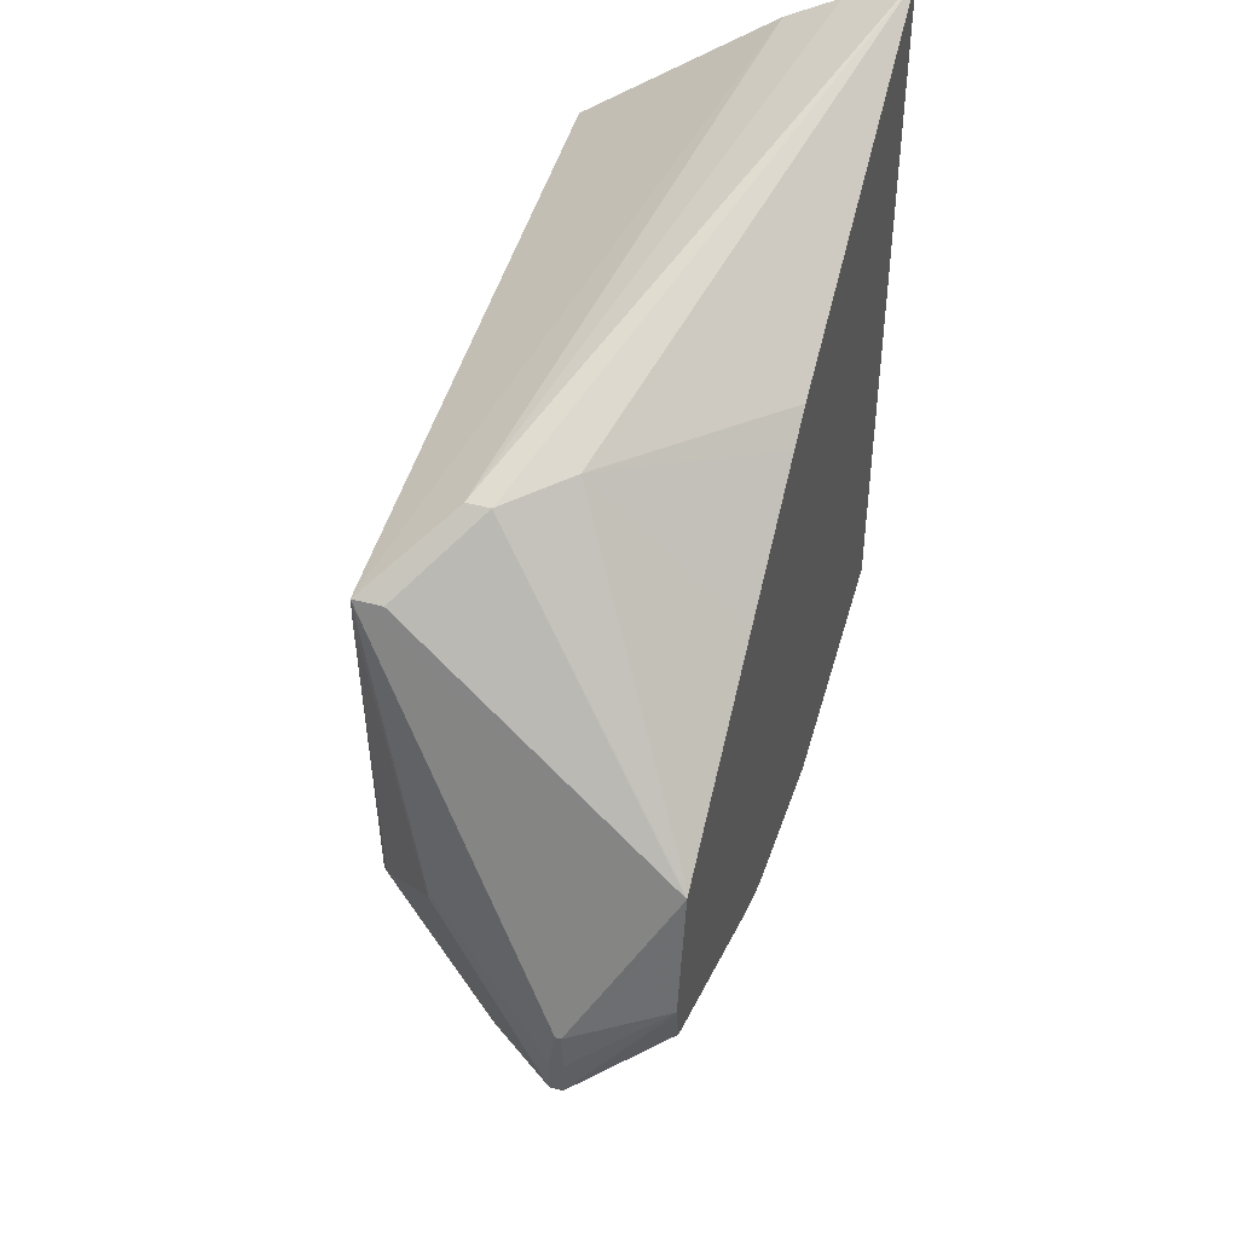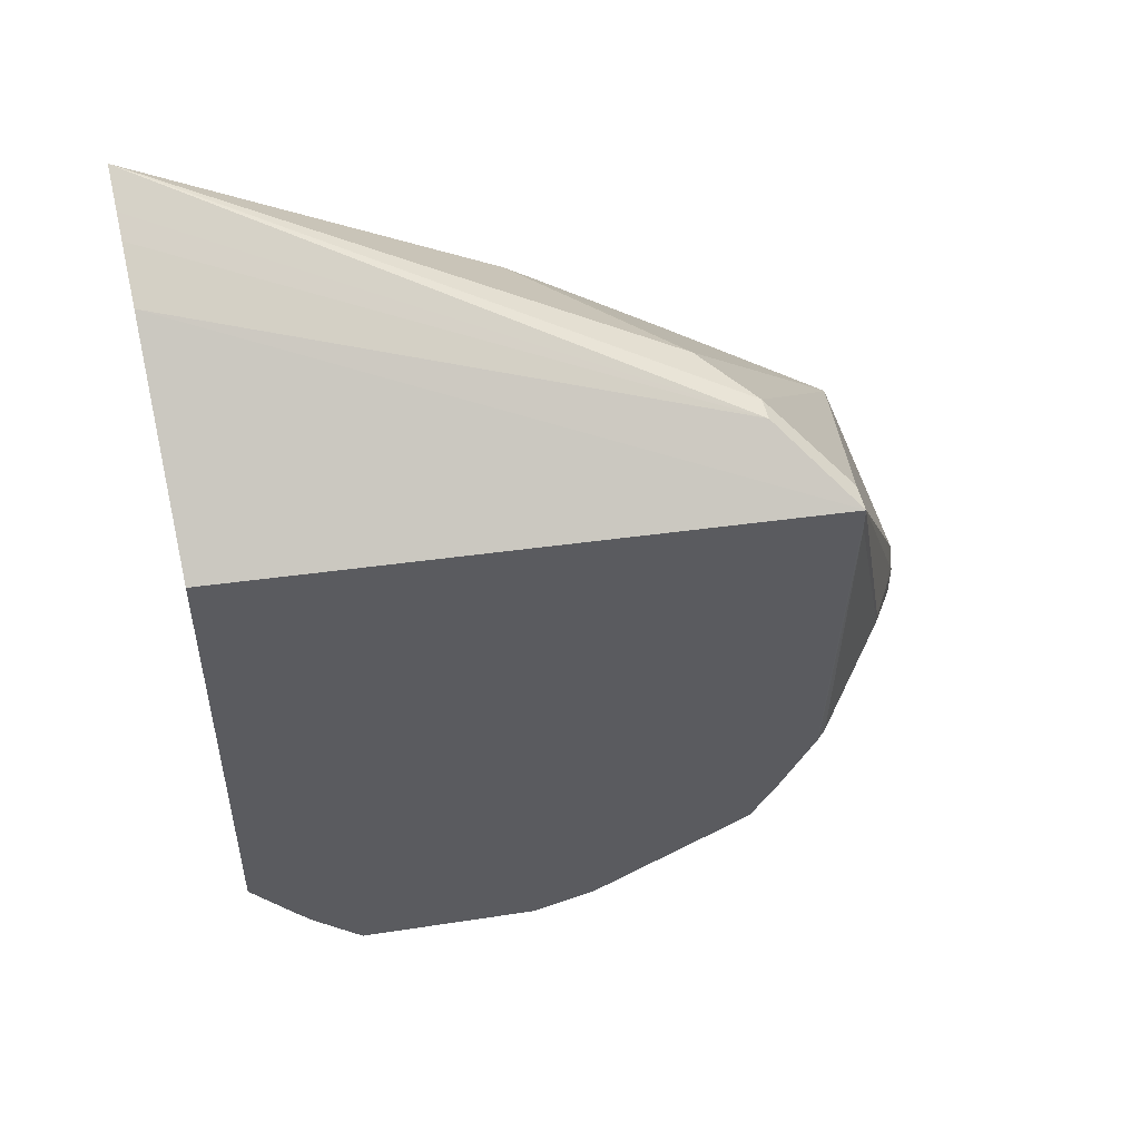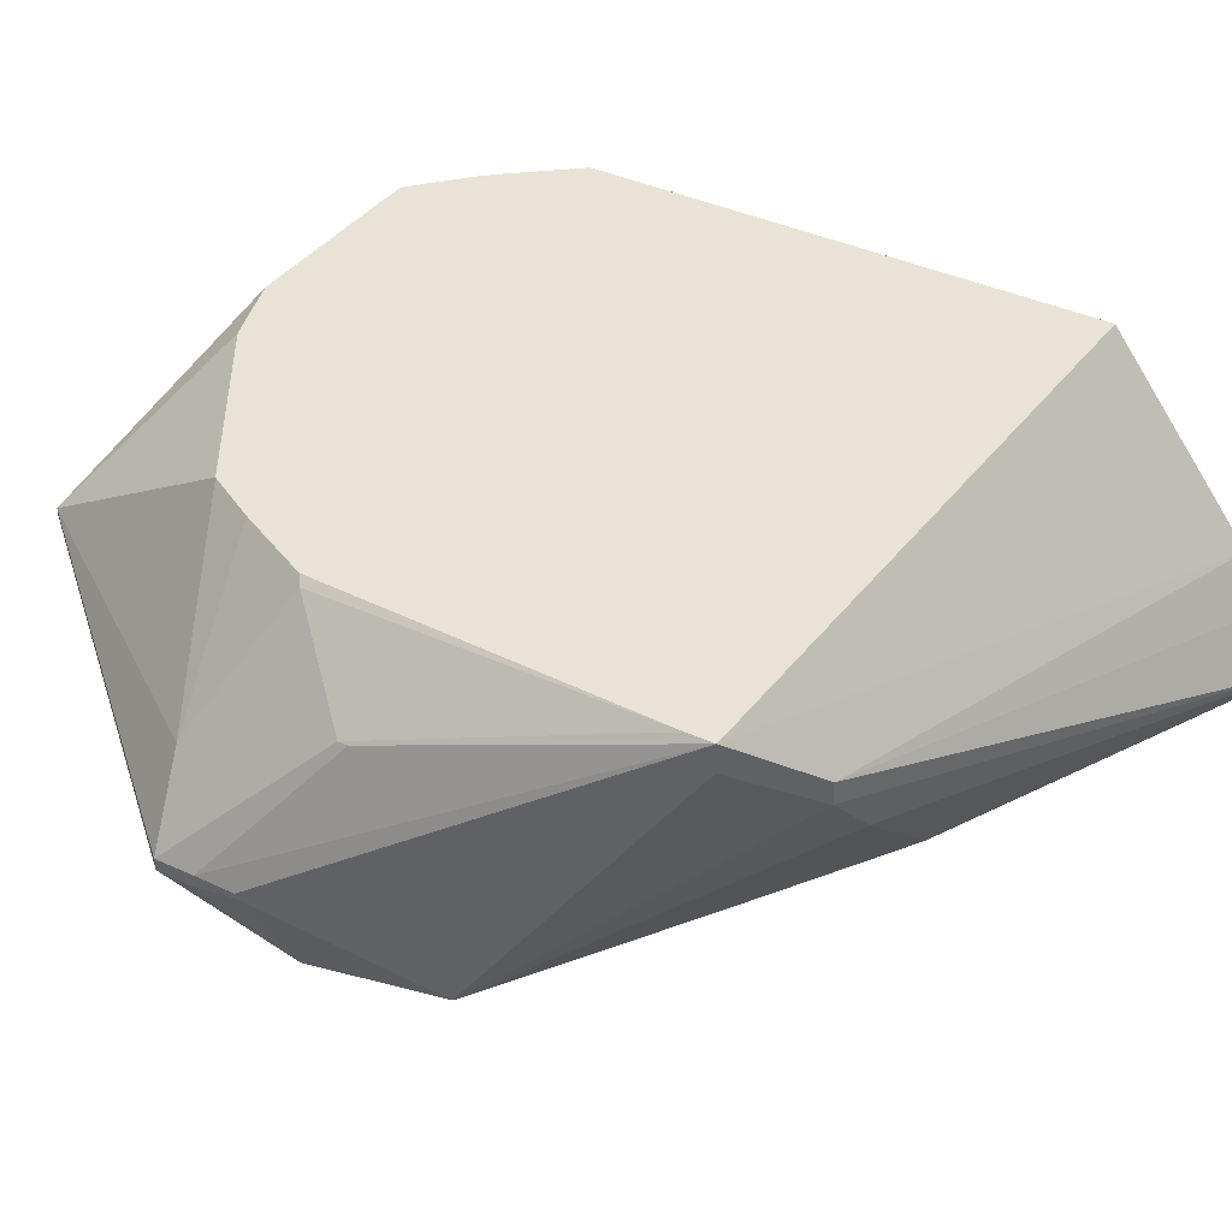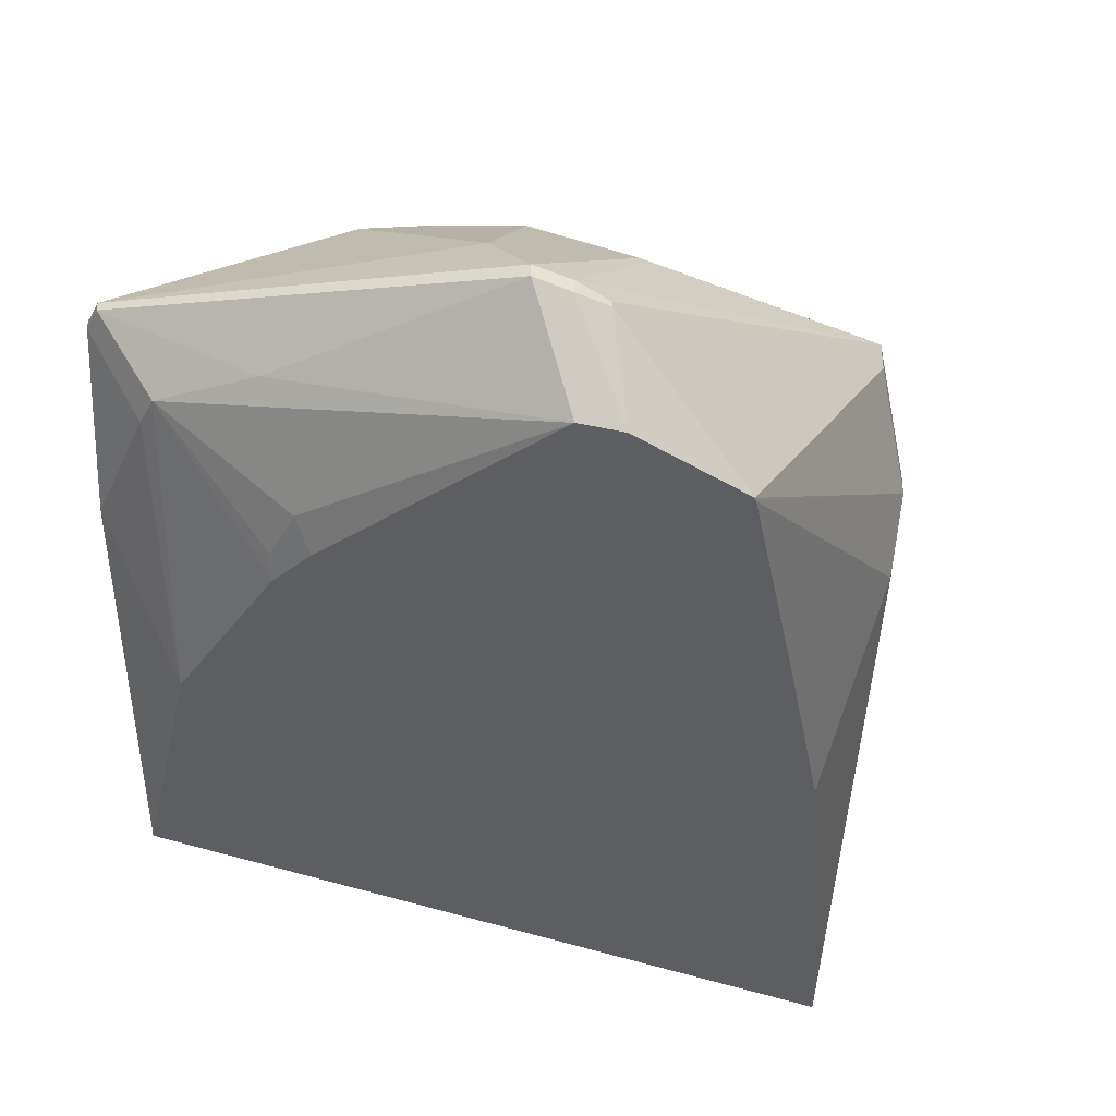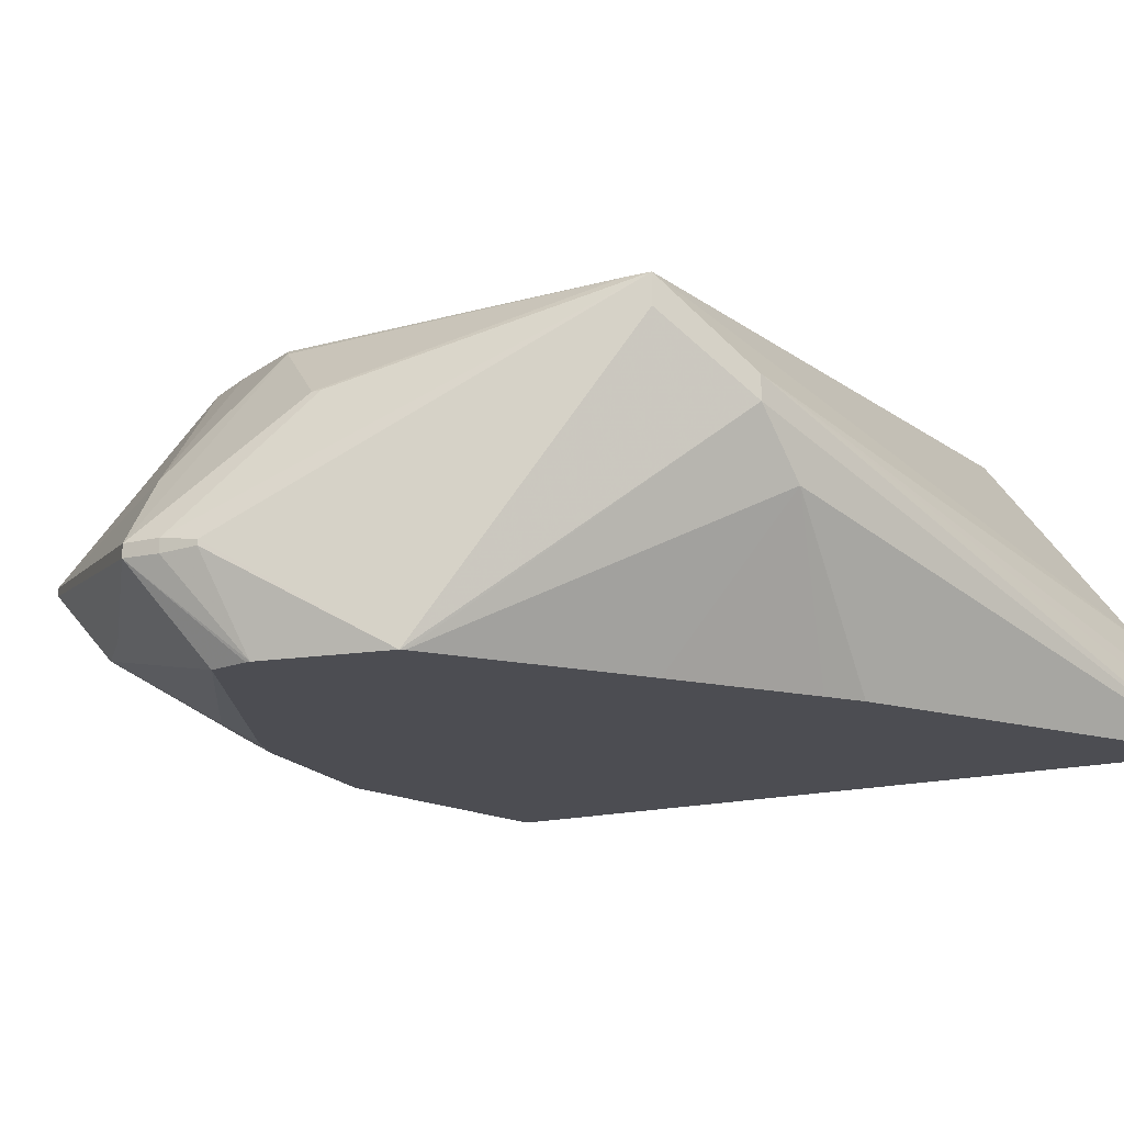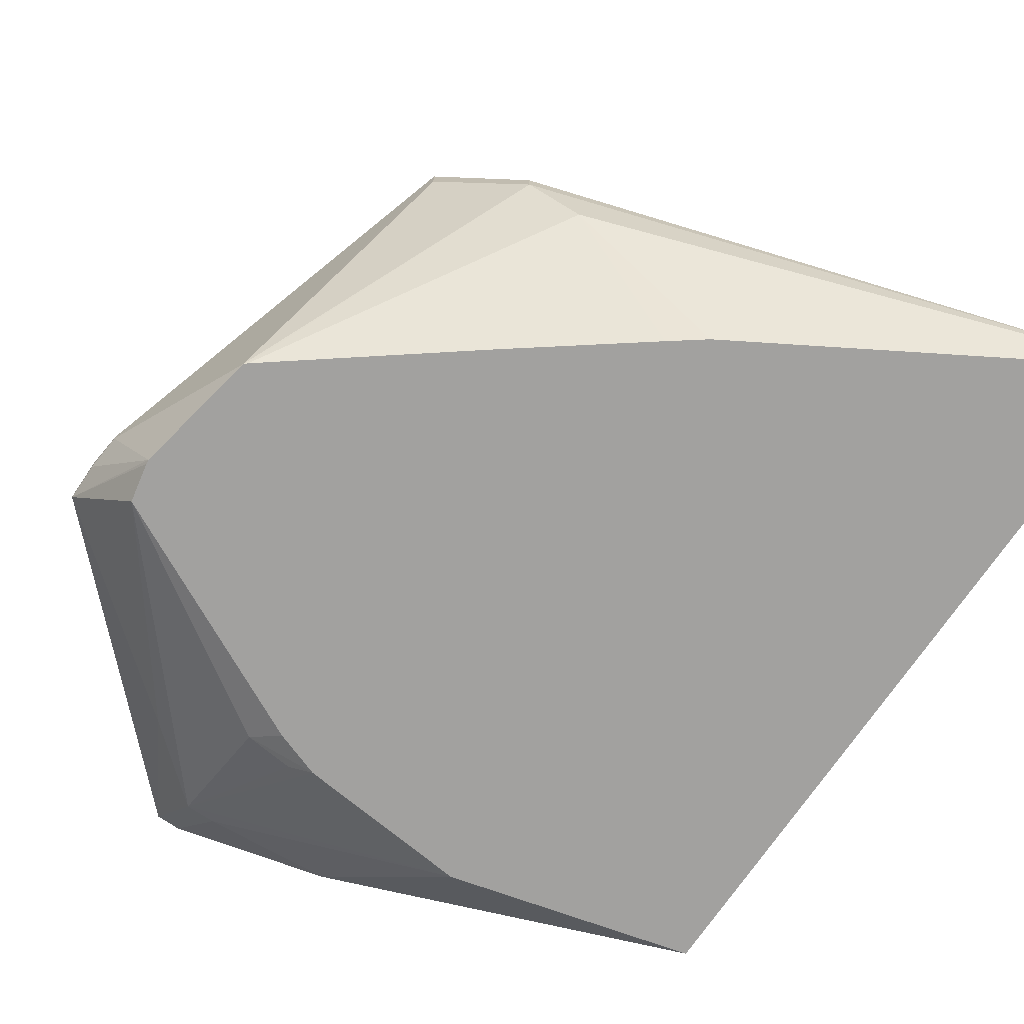
<metadata>
{"format":"obj","ext":"obj","renderer":"f3d","projection":"perspective","resolution":1024,"background":"white","views":[{"elev":45.7,"azim":107.3,"up":"+Y"},{"elev":52.0,"azim":-13.2,"up":"+Y"},{"elev":41.7,"azim":118.3,"up":"+Z"},{"elev":-39.0,"azim":63.3,"up":"+Z"},{"elev":-16.4,"azim":118.1,"up":"+Z"},{"elev":-72.2,"azim":145.7,"up":"+Z"}]}
</metadata>
<code>
v 19.74 -3.914 11.54
v 21.76 -4.433 11.54
v 22.48 -5.392 12.32
v 20.67 -4.937 14.18
v 20.25 -4.489 14.18
v 20.13 -4.341 14.18
v 19.74 -3.798 14.18
v 19.74 2.214 11.54
v 23.21 -4.291 11.54
v 23.79 -5.468 12.3
v 23.55 -5.468 12.3
v 23.67 -5.967 12.88
v 23.67 -5.967 12.95
v 22.24 -5.117 14.18
v 19.74 0.4789 14.18
v 19.74 2.049 11.88
v 24.29 0.4364 13.53
v 24.29 0.4364 13.33
v 23.88 0.5341 12.82
v 22.66 0.4901 11.54
v 23.6 -4.155 11.54
v 23.79 -4.371 11.67
v 23.4 -4.39 11.62
v 24.42 -4.922 12.24
v 23.87 -5.967 12.88
v 25.65 -3.142 11.54
v 23.87 -5.967 12.95
v 22.8 -4.982 14.18
v 21.66 -0.4036 14.18
v 24.92 -0.08972 14.17
v 19.74 1.698 12.53
v 19.74 1.698 12.53
v 19.74 1.948 12.08
v 24.92 -0.08972 13.92
v 25.53 -1.706 11.54
v 25.5 -1.68 11.54
v 22.93 0.2811 11.54
v 23.98 -0.5126 11.54
v 26.04 -3.659 12.31
v 25.72 -2.813 11.54
v 24.24 -4.201 14.18
v 26.04 -3.659 12.42
v 25.55 -3.746 13.03
v 22.04 -0.5862 14.18
v 24.92 -0.3083 14.17
v 25.46 -2.43 13.53
v 26.04 -3.341 12.42
v 26.02 -3.042 12.37
v 24.69 -2.881 14.18
v 24.79 -3.001 14.18
v 24.8 -3.098 14.18
v 26.02 -3.042 12.33
v 25.72 -2.777 11.54
v 26.04 -3.341 12.3
v 24.48 -3.793 14.18
v 24.87 -3.128 14.13
v 25.46 -2.509 13.53
v 24.8 -3.175 14.18
f 1 2 3
f 1 3 4
f 1 4 5
f 1 5 6
f 1 6 7
f 1 7 15
f 1 15 32
f 1 32 33
f 1 33 16
f 1 16 8
f 1 8 20
f 1 20 37
f 1 37 38
f 1 38 36
f 1 36 35
f 1 35 53
f 1 53 40
f 1 40 26
f 1 26 21
f 1 21 9
f 1 9 2
f 2 9 10
f 2 10 11
f 2 11 3
f 3 11 12
f 3 12 4
f 4 12 13
f 4 13 14
f 4 14 28
f 4 28 41
f 4 41 55
f 4 55 58
f 4 58 51
f 4 51 50
f 4 50 49
f 4 49 44
f 4 44 29
f 4 29 15
f 4 15 7
f 4 7 6
f 4 6 5
f 8 16 17
f 8 17 18
f 8 18 19
f 8 19 20
f 9 21 22
f 9 22 23
f 9 23 10
f 10 24 25
f 10 25 12
f 10 12 11
f 10 23 22
f 10 22 26
f 10 26 24
f 12 25 27
f 12 27 13
f 13 27 14
f 14 27 28
f 15 29 30
f 15 30 31
f 15 31 32
f 16 33 17
f 17 30 34
f 17 34 18
f 17 33 31
f 17 31 30
f 18 34 35
f 18 35 36
f 18 36 19
f 19 37 20
f 19 36 38
f 19 38 37
f 21 26 22
f 24 26 39
f 24 39 25
f 25 39 42
f 25 42 27
f 26 40 39
f 27 41 28
f 27 42 43
f 27 43 41
f 29 44 30
f 30 45 57
f 30 57 46
f 30 46 47
f 30 47 48
f 30 48 35
f 30 35 34
f 30 44 49
f 30 49 50
f 30 50 51
f 30 51 58
f 30 58 45
f 31 33 32
f 35 52 53
f 35 48 52
f 39 40 53
f 39 53 54
f 39 54 47
f 39 47 42
f 41 43 55
f 42 56 43
f 42 47 46
f 42 46 57
f 42 57 56
f 43 56 58
f 43 58 55
f 45 58 56
f 45 56 57
f 47 54 52
f 47 52 48
f 52 54 53

</code>
